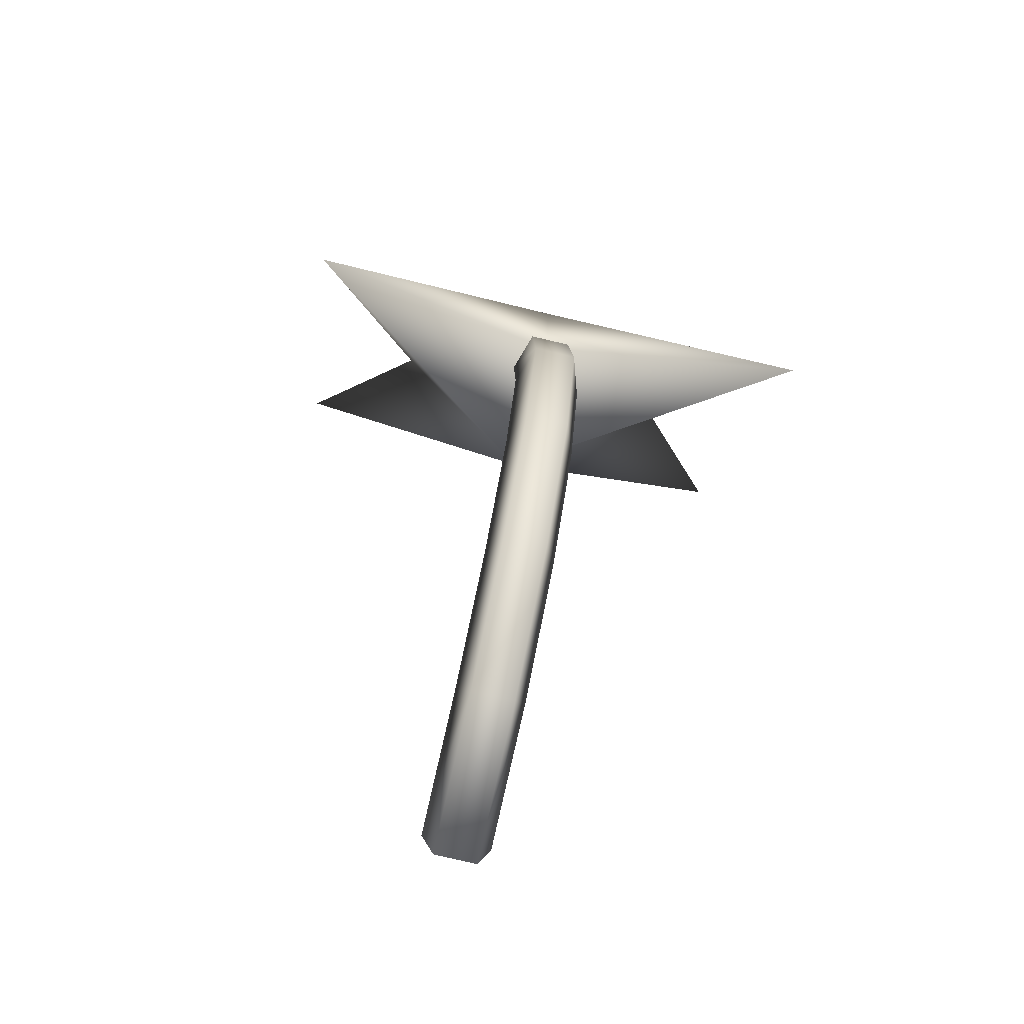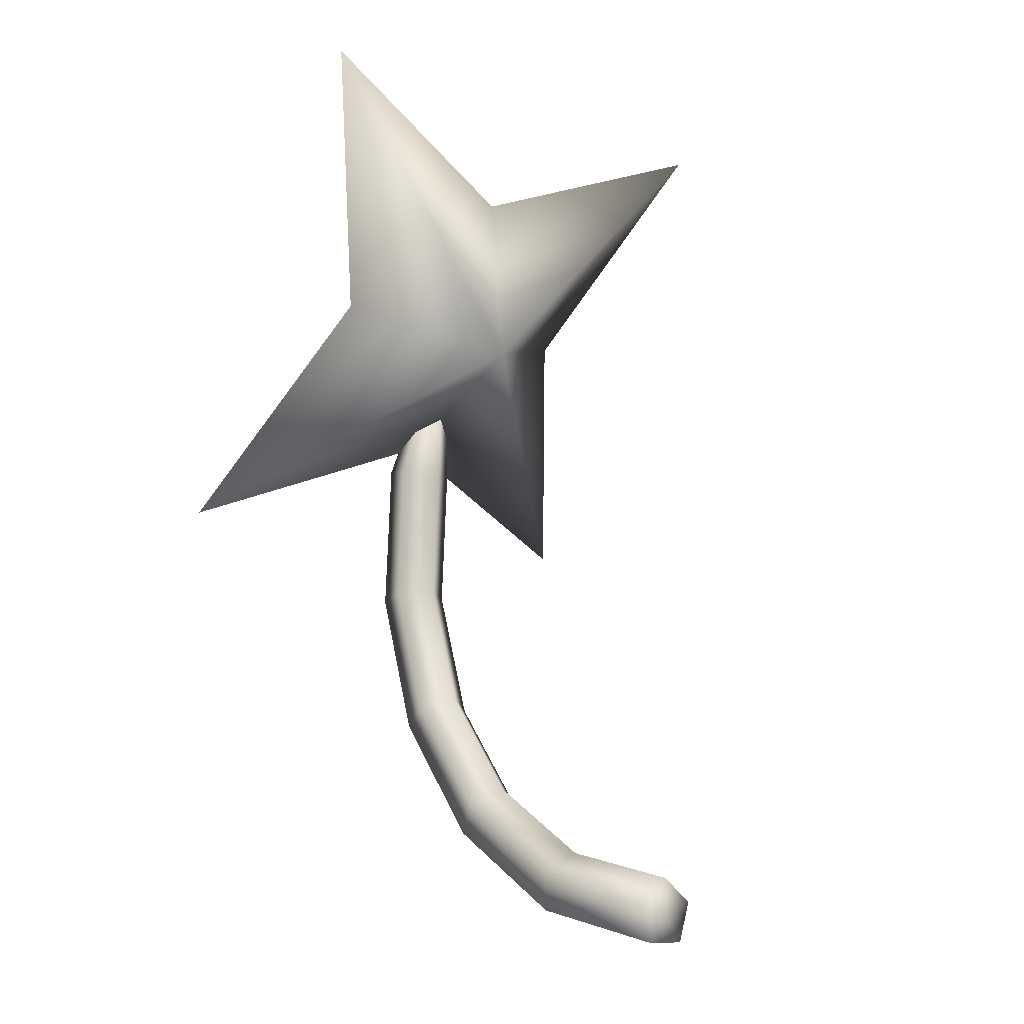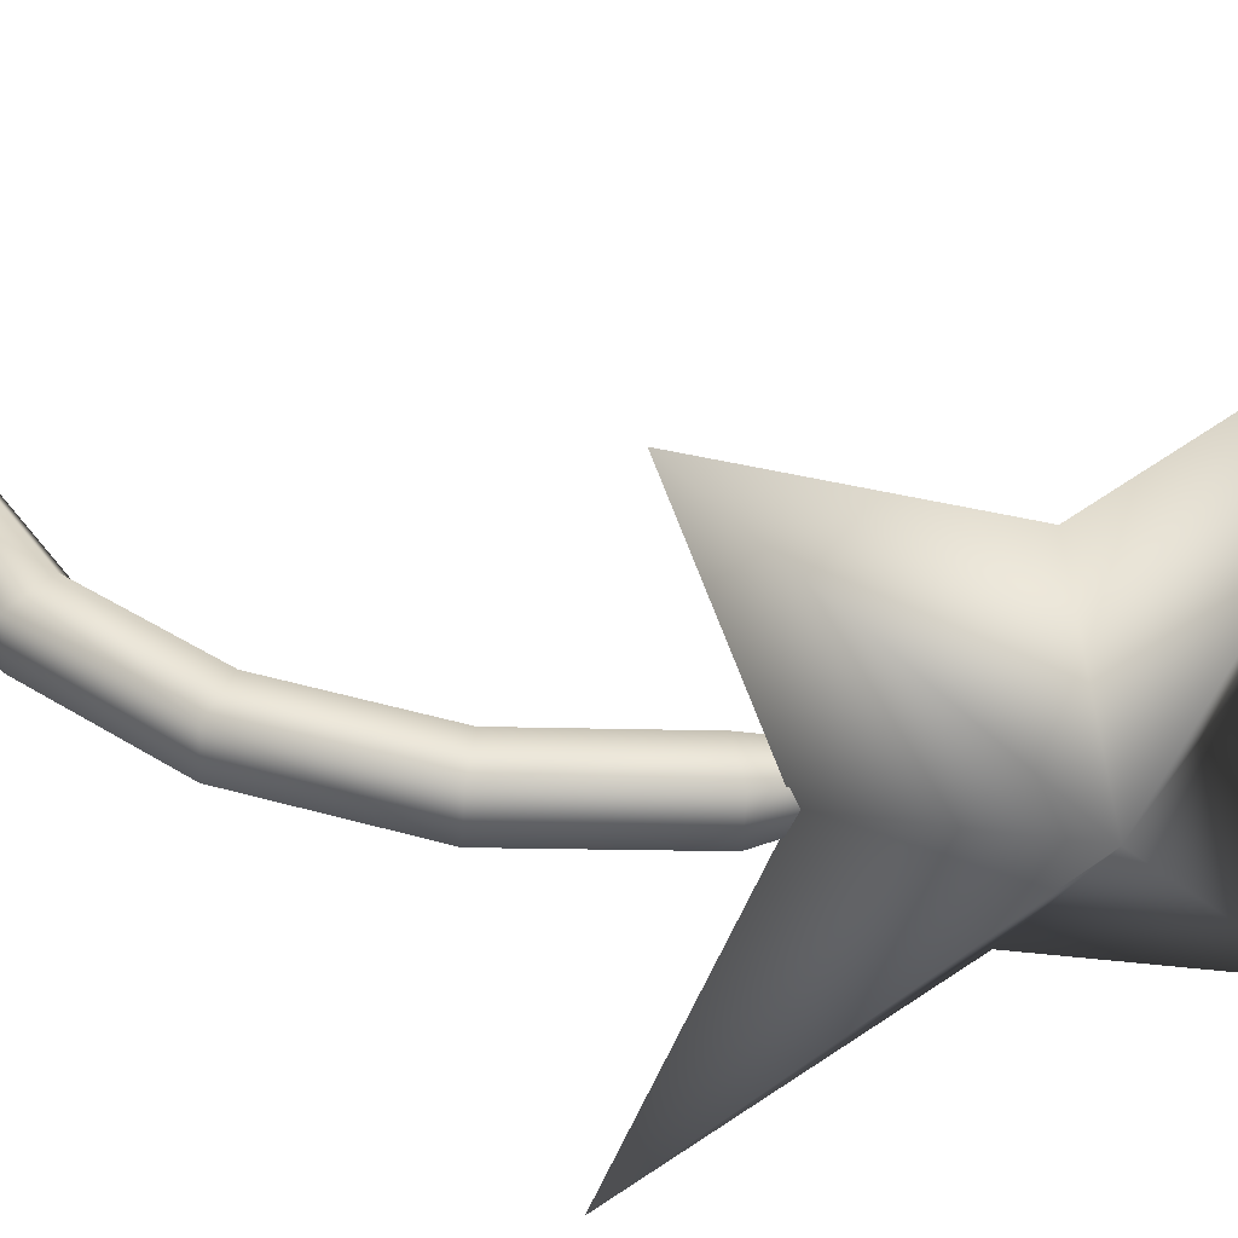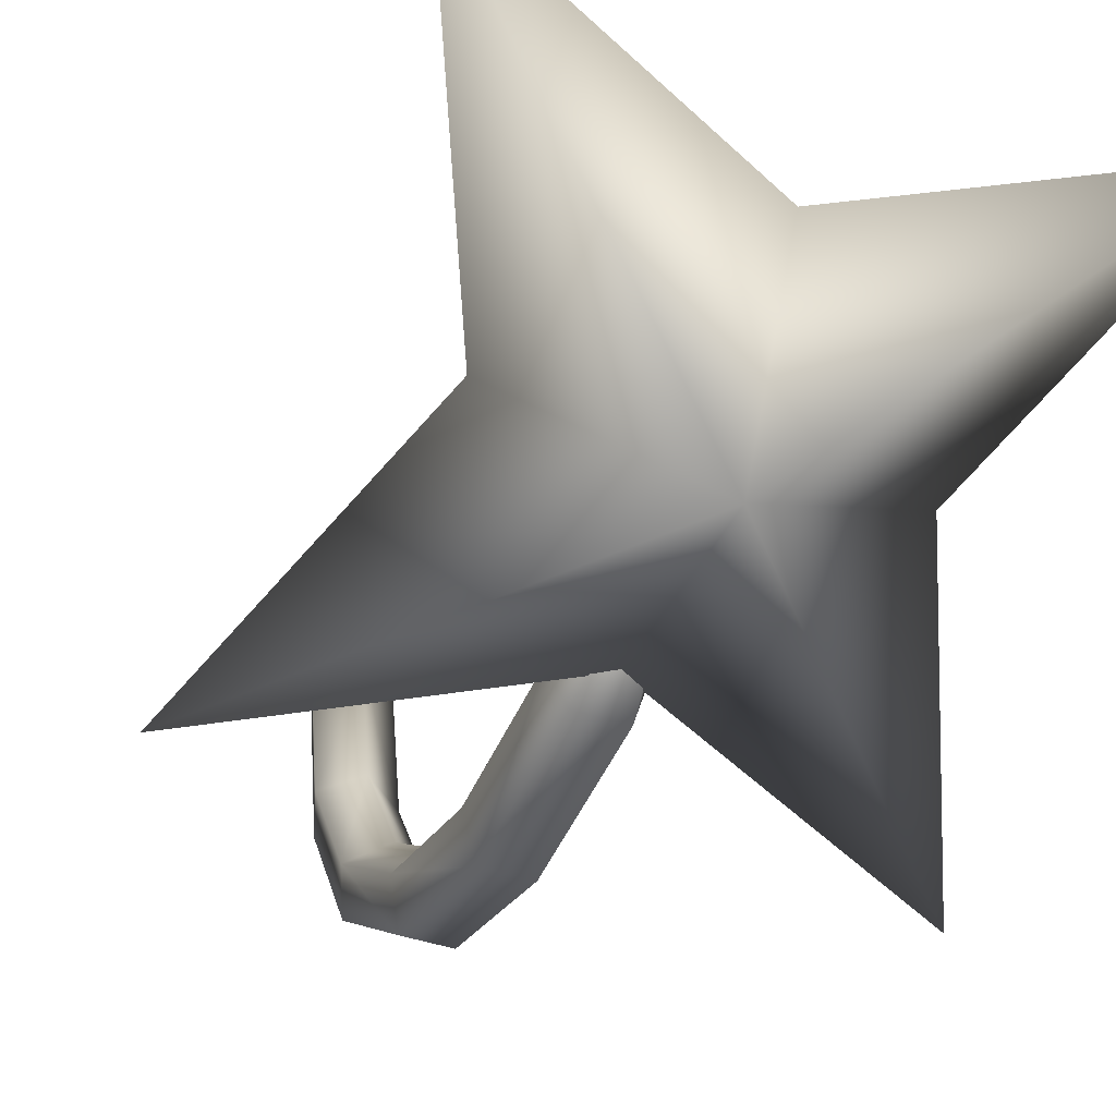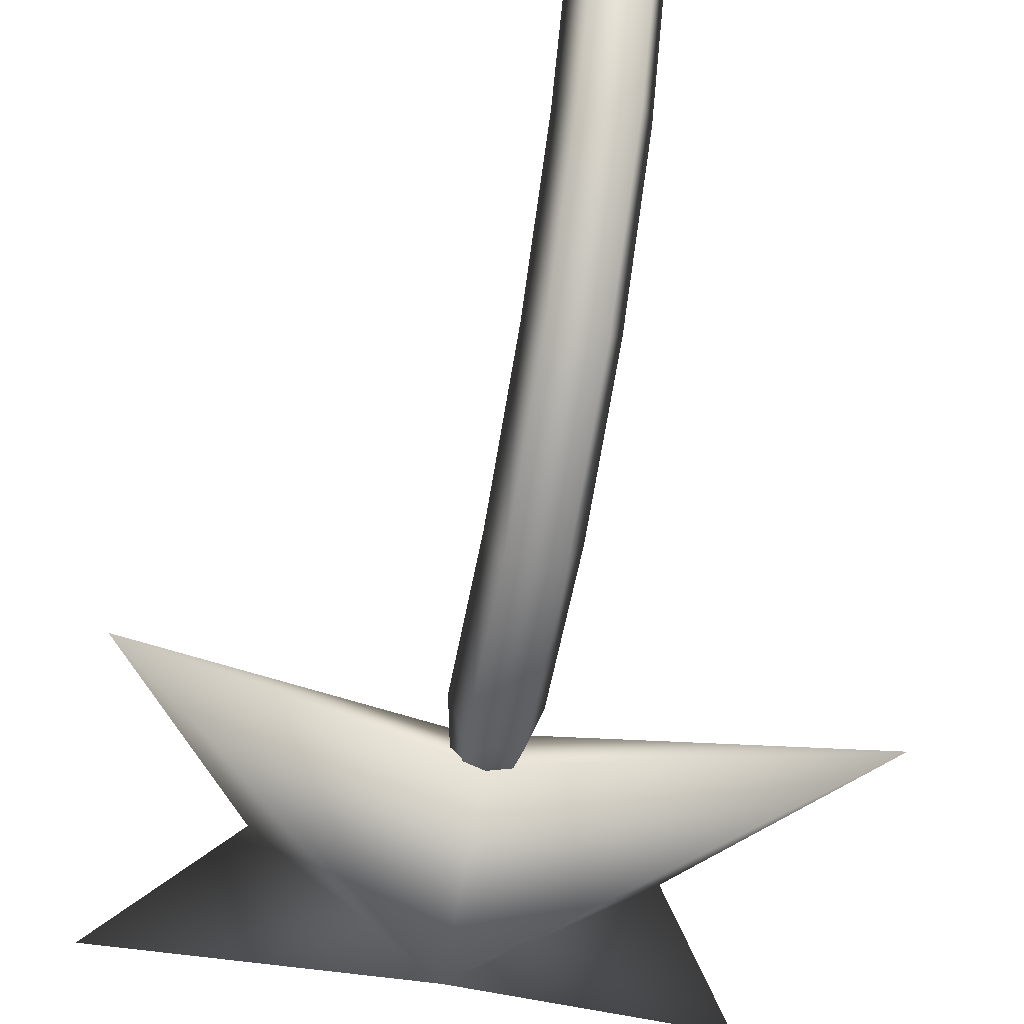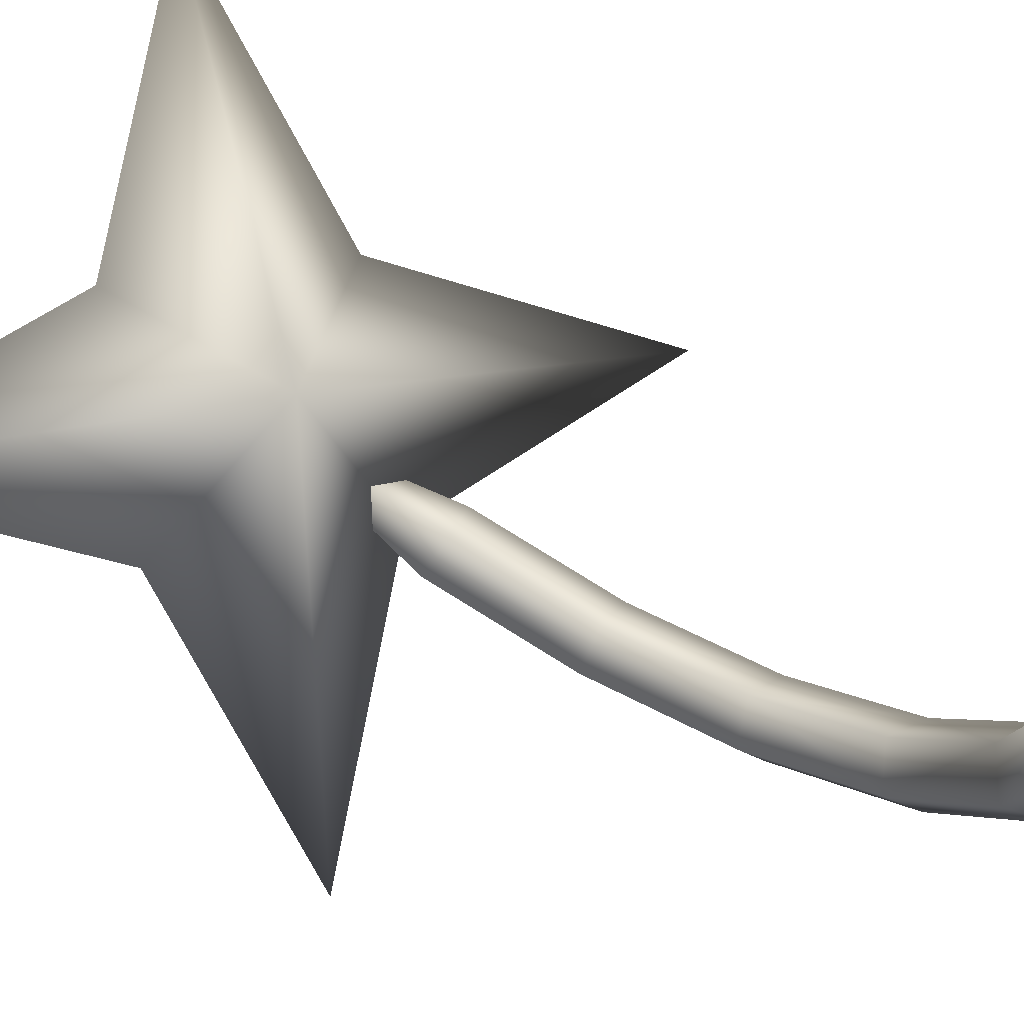
<metadata>
{"format":"obj","ext":"obj","renderer":"f3d","projection":"perspective","resolution":1024,"background":"white","views":[{"elev":-77.1,"azim":166.7,"up":"+Y"},{"elev":-9.7,"azim":-42.7,"up":"+Y"},{"elev":-55.1,"azim":86.3,"up":"+Z"},{"elev":-42.3,"azim":157.8,"up":"+Z"},{"elev":-58.1,"azim":-10.3,"up":"+Z"},{"elev":69.7,"azim":-58.1,"up":"+Z"}]}
</metadata>
<code>
o Shinx_Tail_Shinx
v 0.08958 -0.008239 0.09106
v 0.05536 -0.1135 0.09003
v 0.05536 -0.03549 -0.3163
v 0.08958 0.06269 -0.2782
v -0.05536 -0.1135 0.09003
v -0.05536 -0.03549 -0.3163
v -0.08958 -0.008239 0.09106
v -0.08958 0.06269 -0.2782
v 0 0.05684 0.0917
v 0 0.1234 -0.2547
v 0.05536 0.1807 -0.669
v 0.08958 0.2592 -0.5988
v -0.05536 0.1807 -0.669
v -0.08958 0.2592 -0.5988
v 0 0.3077 -0.5554
v 0.05536 0.5073 -0.923
v 0.08958 0.556 -0.8296
v -0.05536 0.5073 -0.923
v -0.08958 0.556 -0.8296
v 0 0.5861 -0.7719
v 0.05536 0.9024 -1.046
v 0.08958 0.9151 -0.9411
v -0.05536 0.9024 -1.046
v -0.08958 0.9151 -0.9411
v 0 0.9229 -0.8765
v 0.05536 1.315 -1.021
v 0.08958 1.29 -0.9189
v -0.05536 1.315 -1.021
v -0.08958 1.29 -0.9189
v 0 1.275 -0.8557
v 0 1.753 -0.8341
v 0 -0.03734 0.09077
v 0.7071 2.375 -0.4674
v 0.4036 1.749 -0.7963
v 0 1.873 -1.032
v 0 2.107 -0.6086
v -0.7071 2.375 -0.4674
v -0.4036 1.749 -0.7963
v -0.7071 1.123 -1.125
v 0 1.392 -0.984
v 0.7071 1.123 -1.125
v 0 1.626 -0.5607
f 1 2 3
f 5 6 3
f 7 8 6
f 9 10 8
f 9 1 4
f 3 11 12
f 6 13 11
f 6 8 14
f 10 15 14
f 10 4 12
f 12 11 16
f 13 18 16
f 14 19 18
f 14 15 20
f 12 17 20
f 17 16 21
f 18 23 21
f 19 24 23
f 20 25 24
f 17 22 25
f 21 26 27
f 21 23 28
f 24 29 28
f 24 25 30
f 22 27 30
f 27 26 31
f 26 28 31
f 28 29 31
f 29 30 31
f 30 27 31
f 2 1 32
f 5 2 32
f 7 5 32
f 9 7 32
f 1 9 32
f 33 34 35
f 36 33 35
f 37 36 35
f 38 37 35
f 39 38 35
f 40 39 35
f 41 40 35
f 34 41 35
f 33 42 34
f 36 42 33
f 37 42 36
f 38 42 37
f 39 42 38
f 40 42 39
f 41 42 40
f 34 42 41
f 4 1 3
f 2 5 3
f 5 7 6
f 7 9 8
f 10 9 4
f 4 3 12
f 3 6 11
f 13 6 14
f 8 10 14
f 15 10 12
f 17 12 16
f 11 13 16
f 13 14 18
f 19 14 20
f 15 12 20
f 22 17 21
f 16 18 21
f 18 19 23
f 19 20 24
f 20 17 25
f 22 21 27
f 26 21 28
f 23 24 28
f 29 24 30
f 25 22 30

</code>
